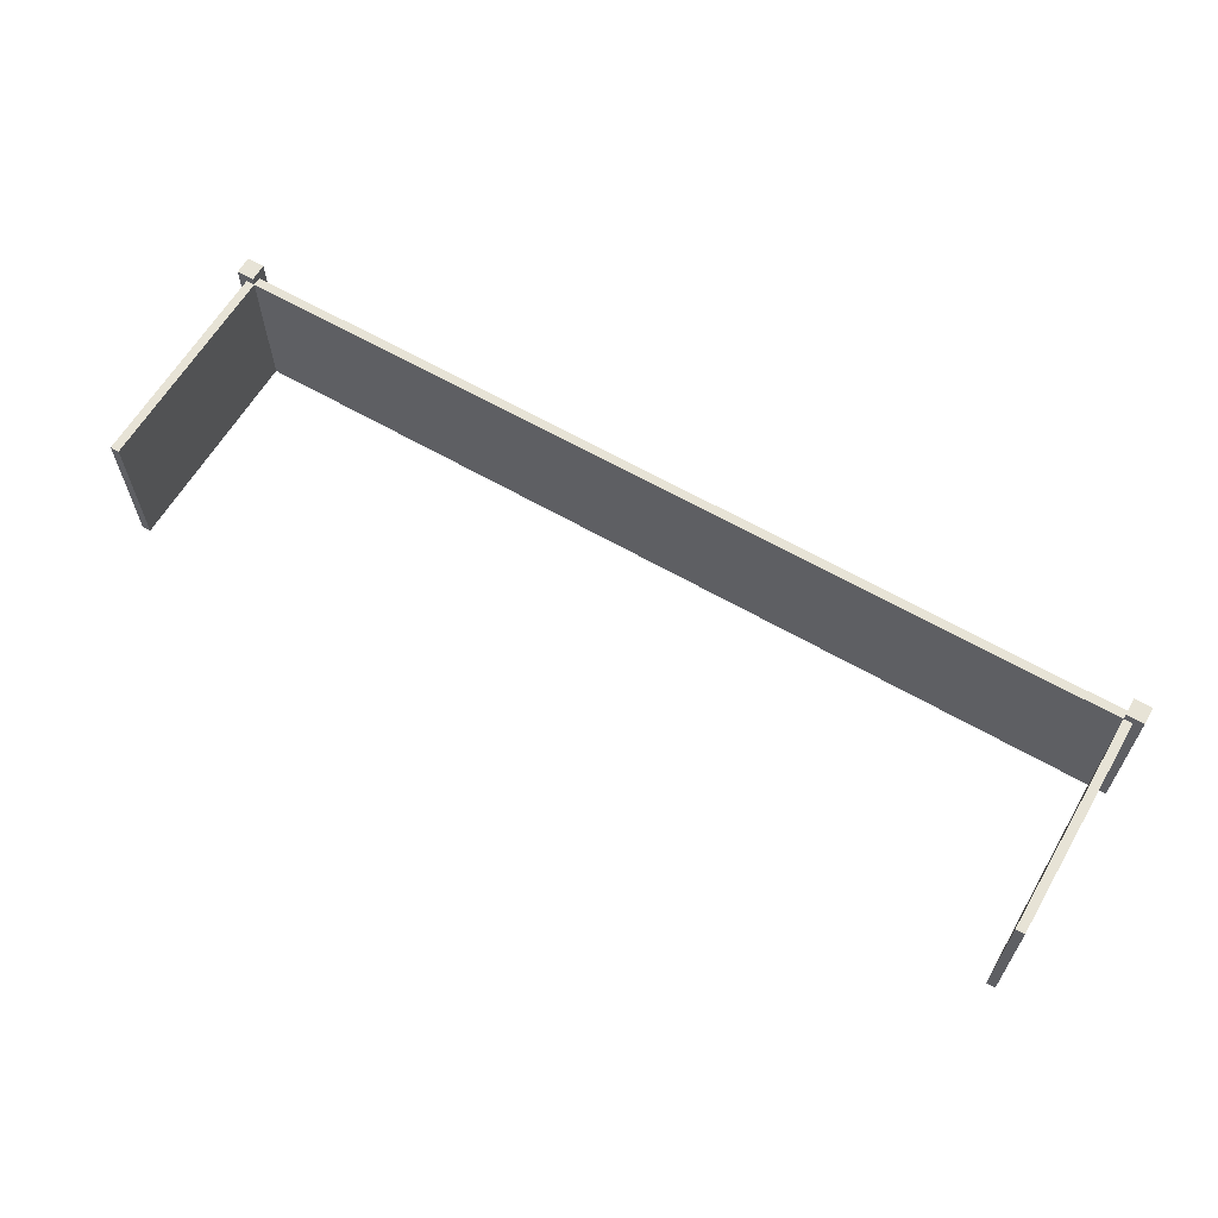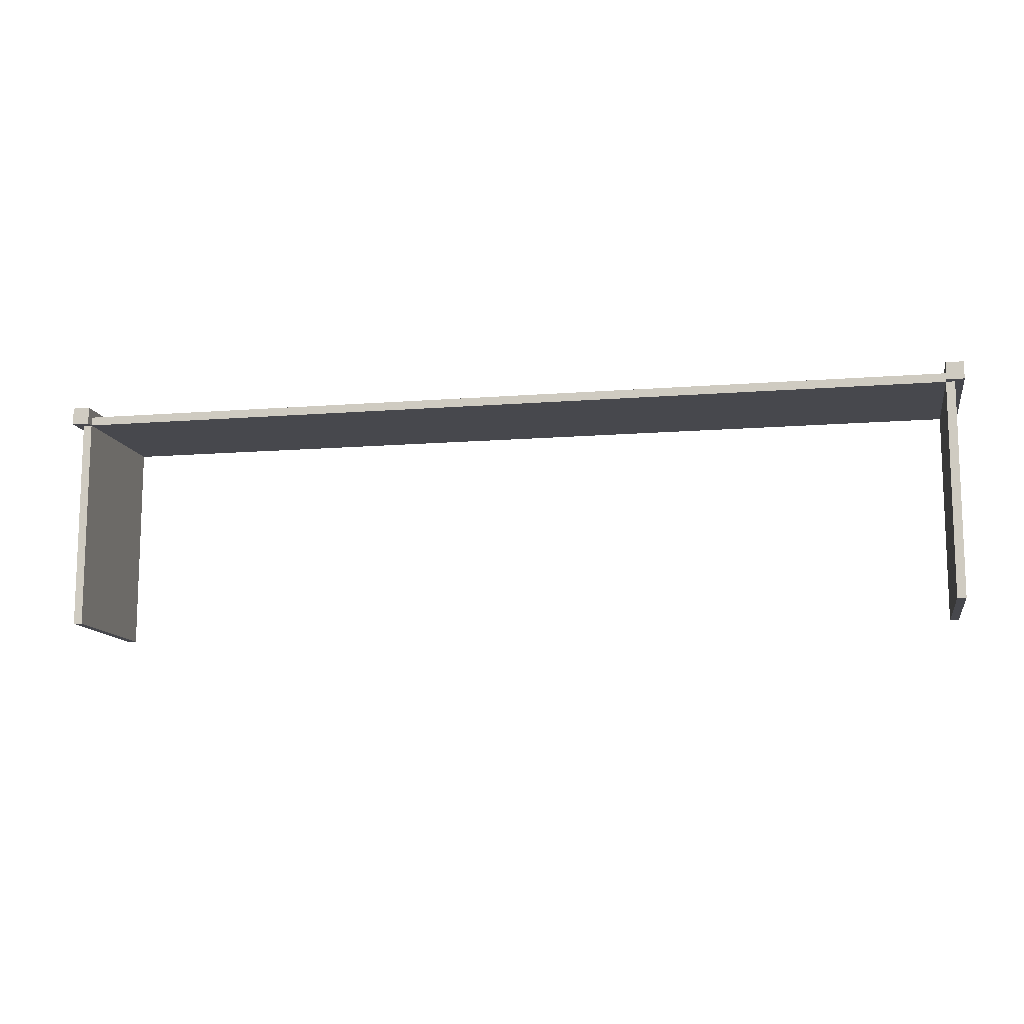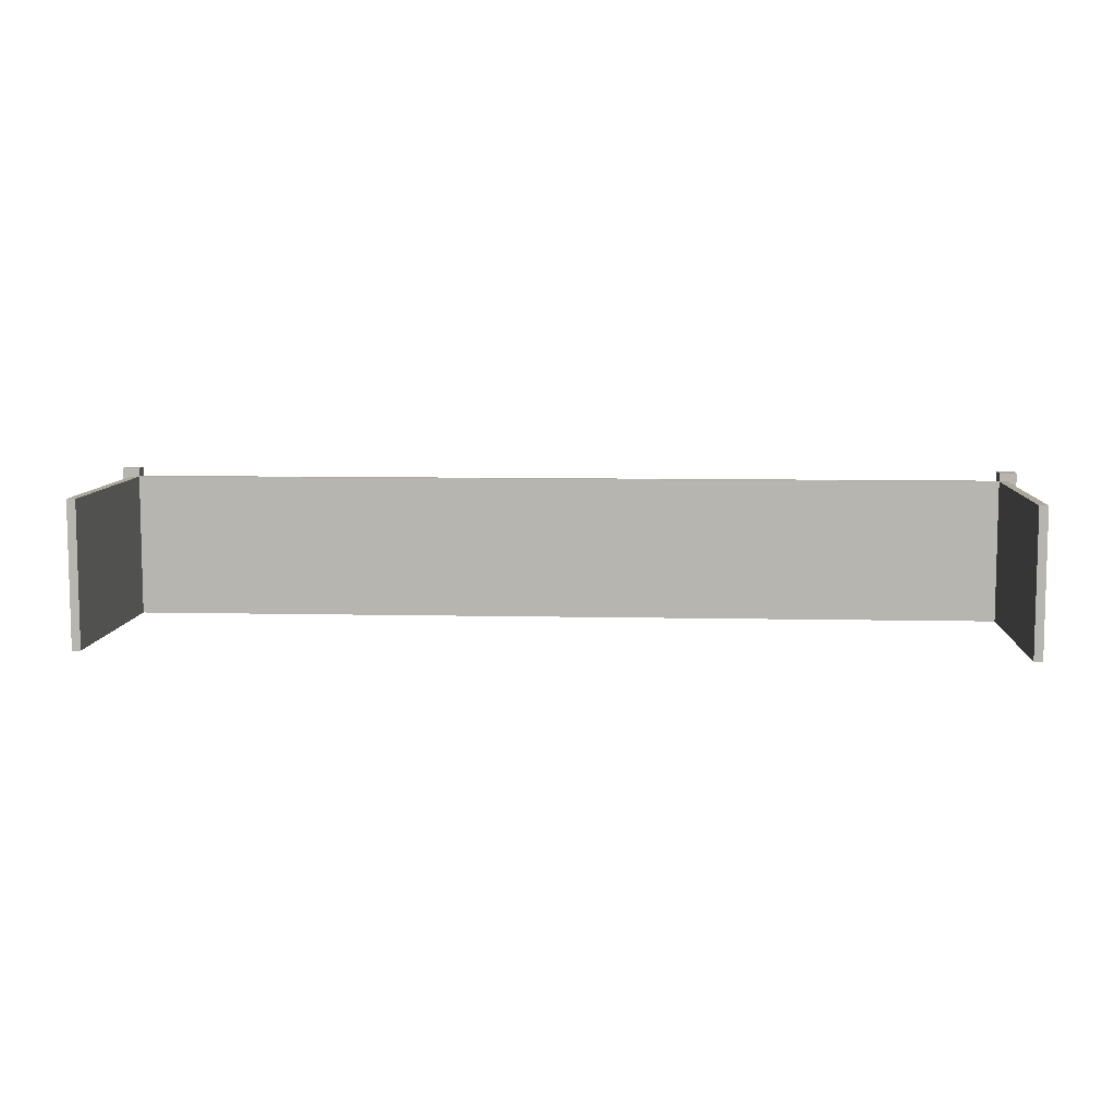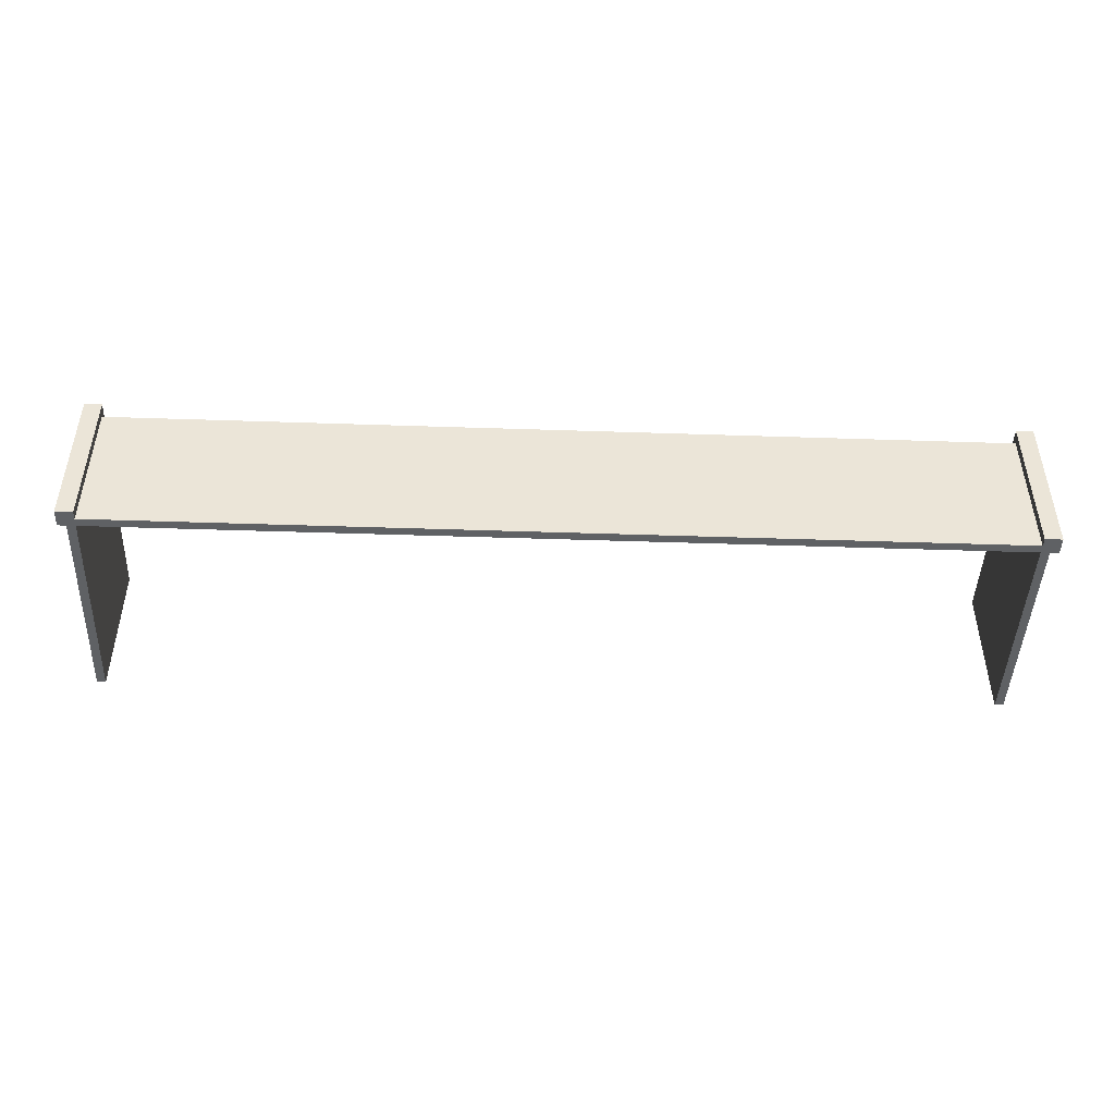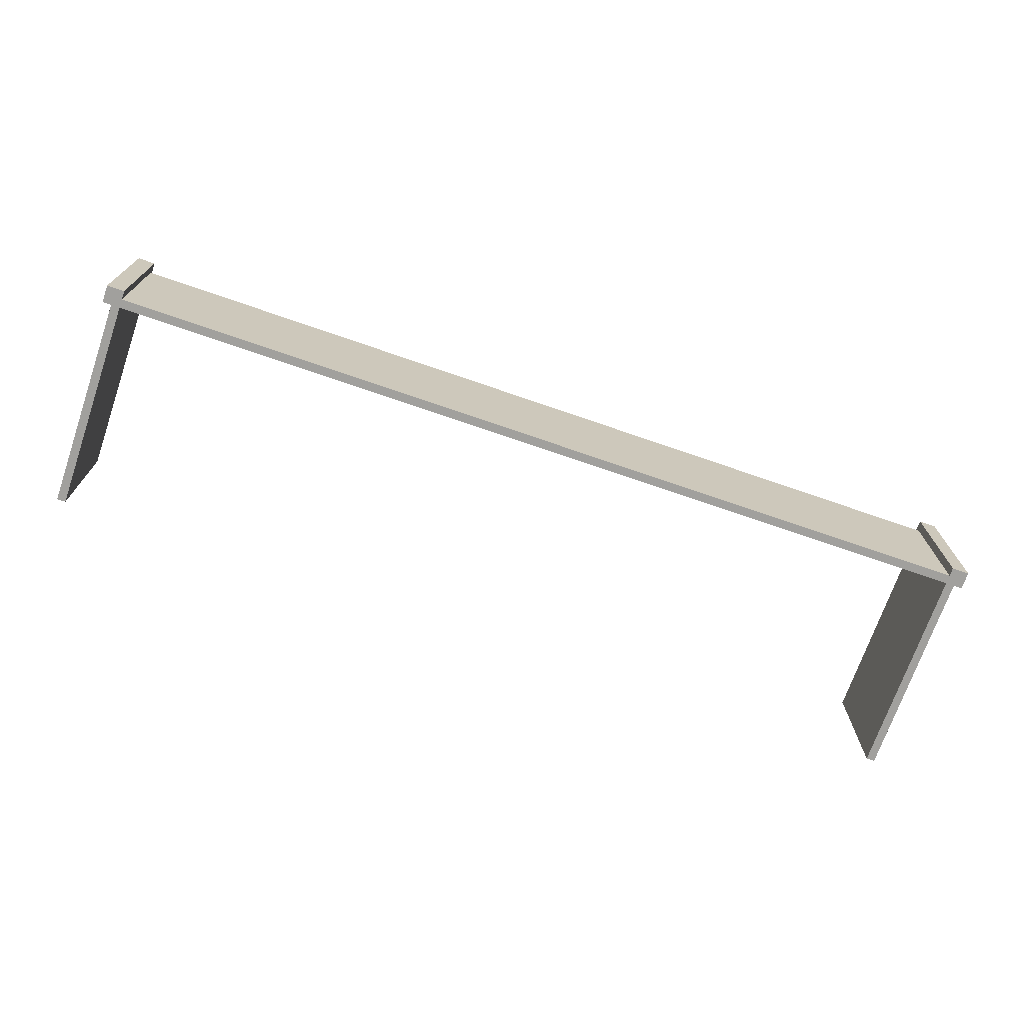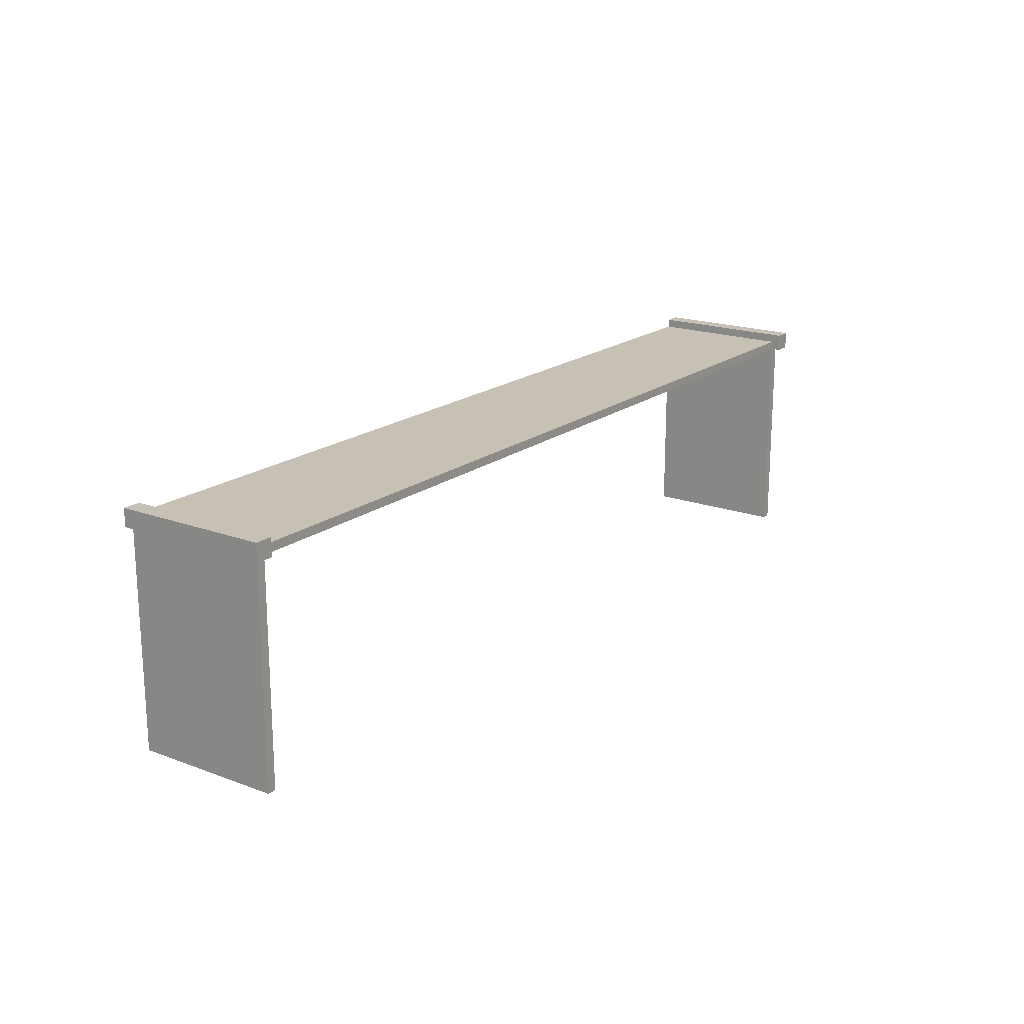
<metadata>
{"format":"obj","ext":"obj","renderer":"f3d","projection":"perspective","resolution":1024,"background":"white","views":[{"elev":62.6,"azim":-149.7,"up":"+Y"},{"elev":-11.9,"azim":-169.1,"up":"+Z"},{"elev":8.1,"azim":-176.5,"up":"+Y"},{"elev":-45.7,"azim":-2.2,"up":"+Y"},{"elev":-71.7,"azim":-19.1,"up":"+Y"},{"elev":18.6,"azim":125.4,"up":"+Z"}]}
</metadata>
<code>
o fence_wide.001
v -0.5089 -0.02898 -3.259
v -0.5089 0.1979 -3.259
v -0.5089 -0.02898 -3.246
v -0.5089 0.2115 -3.246
v -0.5089 0.2115 -3.273
v -0.5089 0.1979 -3.273
v -0.5089 -0.02898 -3.273
v -0.5089 0.1979 -3.609
v -0.5089 -0.02898 -3.609
v -0.4953 0.1979 -3.273
v -0.4953 0.1979 -3.609
v -1.906 0.1979 -3.259
v -1.906 0.1979 -3.273
v -1.906 0.1979 -3.609
v -1.92 0.1979 -3.609
v -1.92 0.1979 -3.273
v -0.4817 0.2115 -3.246
v -0.4817 0.2115 -3.273
v -0.4817 -0.02898 -3.246
v -0.4953 -0.02898 -3.609
v -0.4817 -0.02898 -3.273
v -1.934 -0.02898 -3.273
v -1.92 -0.02898 -3.273
v -1.934 0.2115 -3.273
v -1.906 0.2115 -3.273
v -1.906 -0.02898 -3.273
v -0.4953 -0.02898 -3.273
v -1.906 -0.02898 -3.259
v -1.906 -0.02898 -3.609
v -1.906 0.2115 -3.246
v -1.906 -0.02898 -3.246
v -1.934 -0.02898 -3.246
v -1.934 0.2115 -3.246
v -1.92 -0.02898 -3.609
f 3 2 1
f 4 2 3
f 5 2 4
f 2 5 6
f 8 7 6
f 7 8 9
f 11 6 10
f 6 11 8
f 6 12 2
f 12 6 13
f 15 13 14
f 13 15 16
f 18 4 17
f 4 18 5
f 17 3 19
f 3 17 4
f 8 20 9
f 20 8 11
f 17 21 18
f 21 17 19
f 24 23 22
f 23 24 16
f 16 24 13
f 13 24 25
f 13 7 26
f 7 13 6
f 5 10 6
f 18 10 5
f 21 10 18
f 10 21 27
f 1 12 28
f 12 1 2
f 13 29 14
f 29 13 26
f 30 13 25
f 13 30 12
f 12 30 28
f 28 30 31
f 32 24 22
f 24 32 33
f 31 33 32
f 33 31 30
f 23 15 34
f 15 23 16
f 28 7 1
f 7 28 26
f 26 28 31
f 34 26 31
f 26 34 29
f 34 31 23
f 23 31 32
f 23 32 22
f 7 3 1
f 20 3 7
f 27 3 20
f 21 3 27
f 3 21 19
f 20 7 9
f 24 30 25
f 30 24 33
f 10 20 11
f 20 10 27
f 15 29 34
f 29 15 14

</code>
